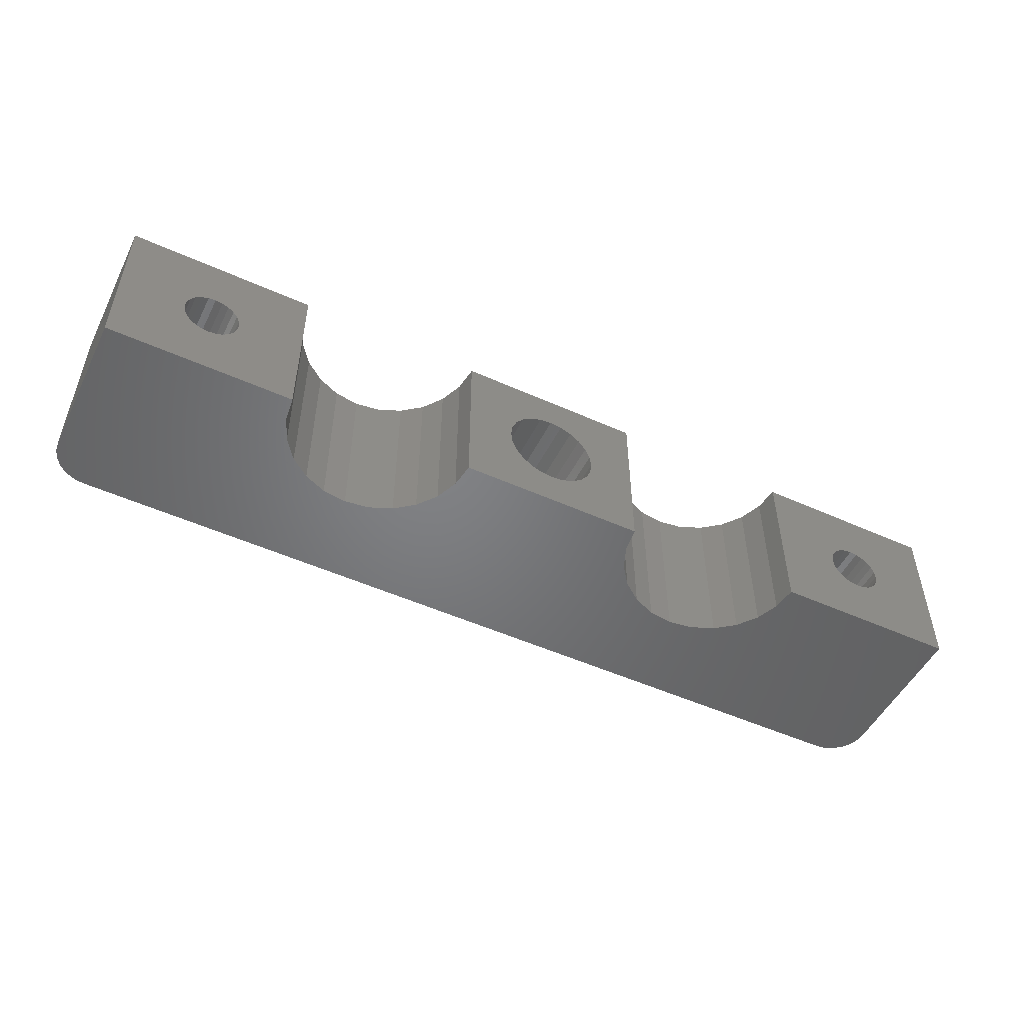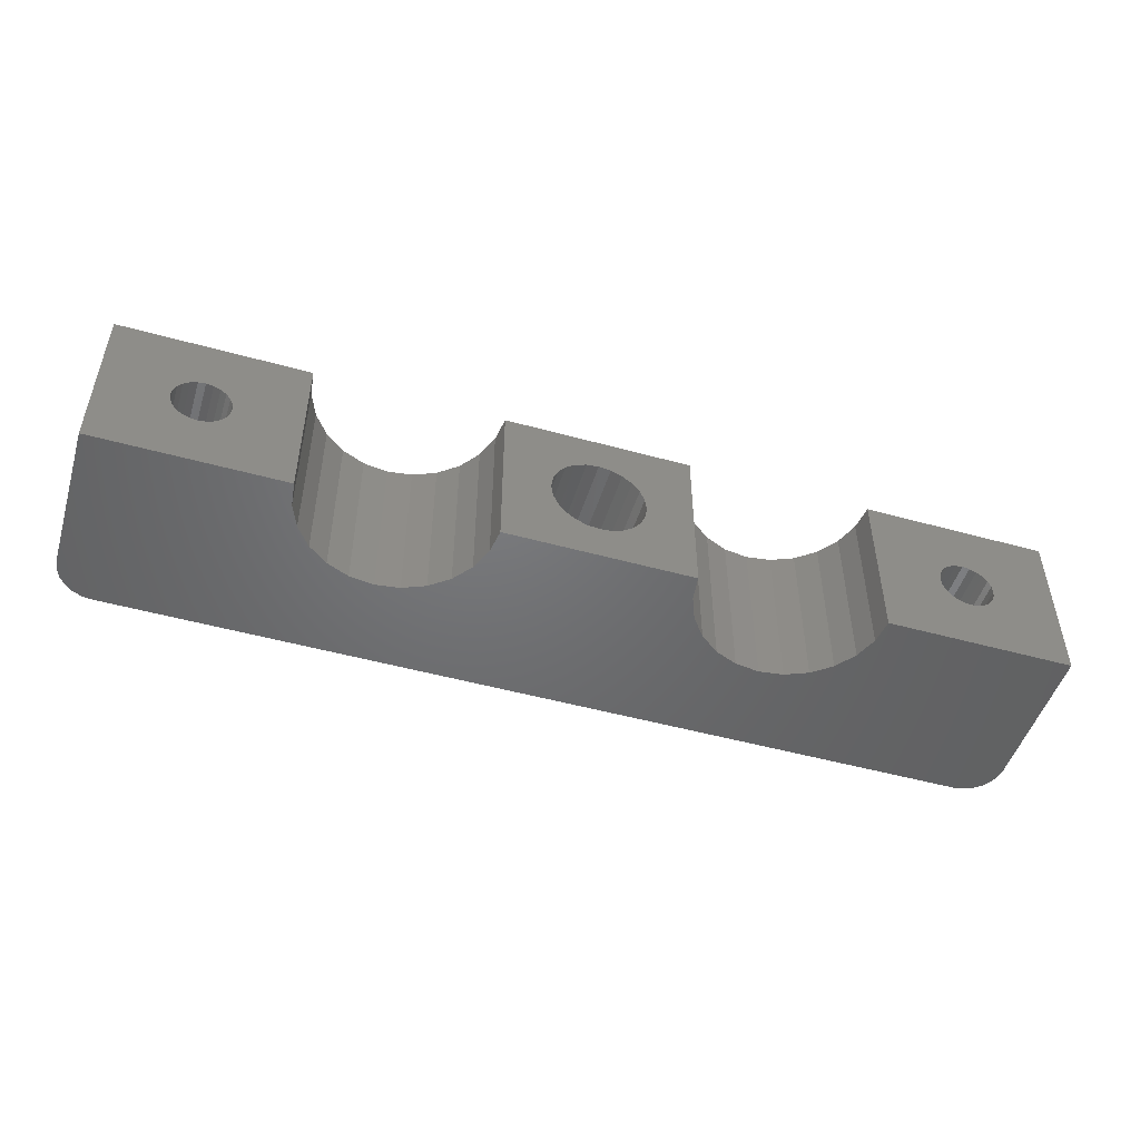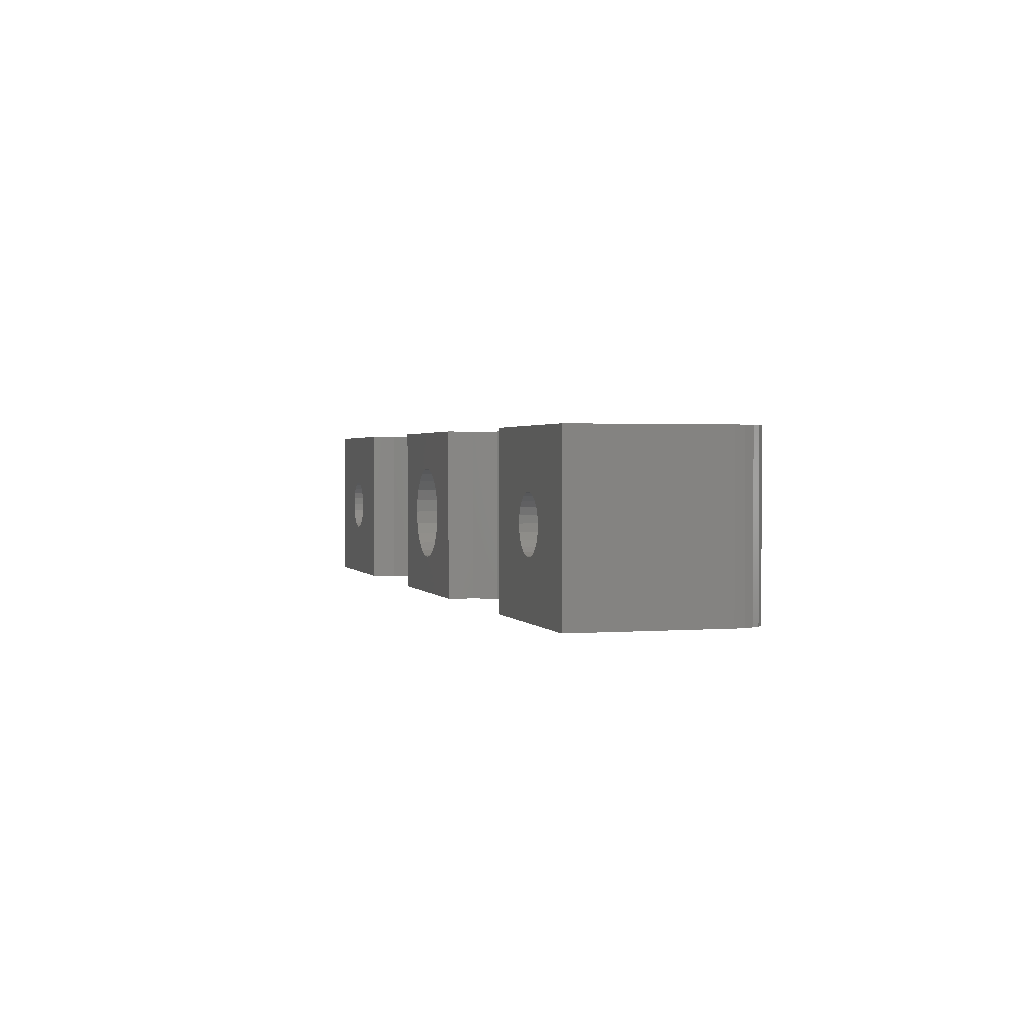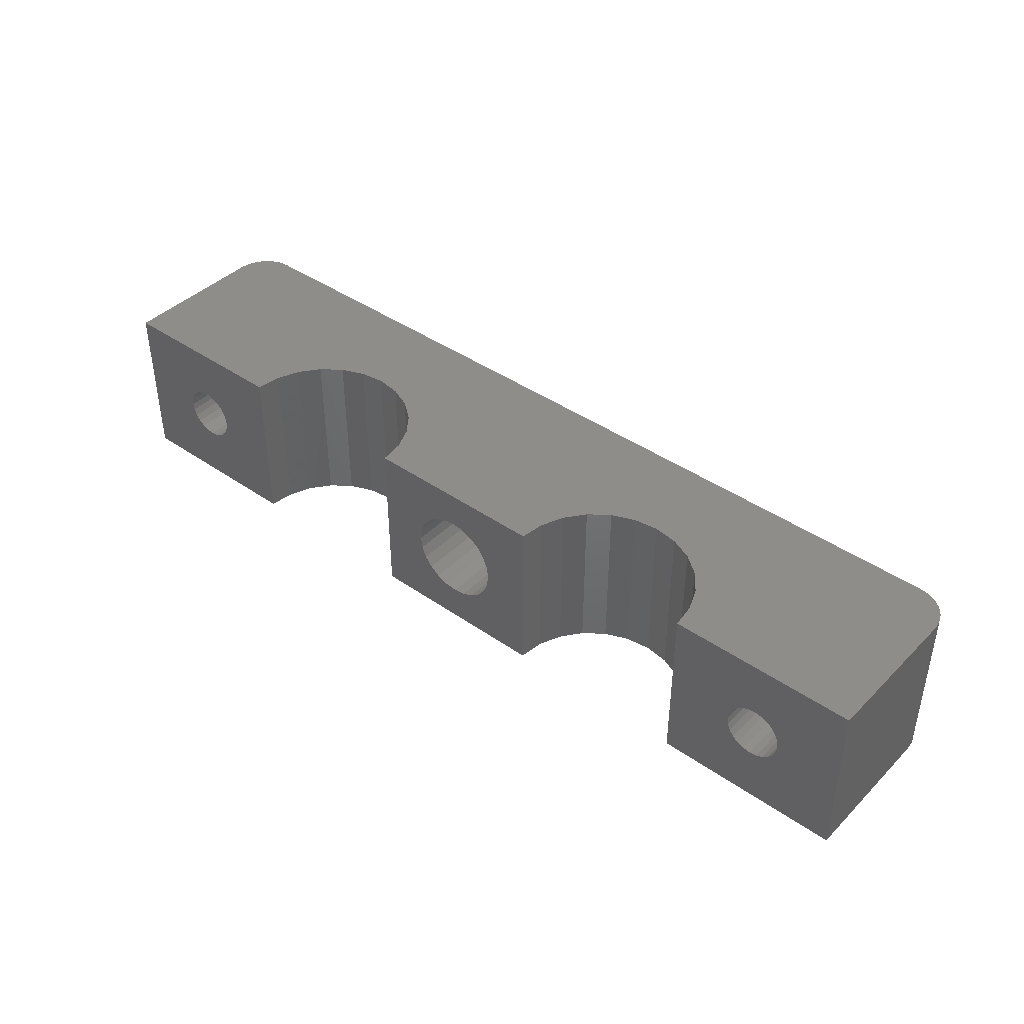
<metadata>
{"format":"stl","ext":"stl","renderer":"f3d","projection":"perspective","resolution":1024,"background":"white","views":[{"elev":-50.9,"azim":-26.1,"up":"+Y"},{"elev":-49.4,"azim":-17.0,"up":"+Y"},{"elev":1.6,"azim":73.9,"up":"+Y"},{"elev":41.4,"azim":40.2,"up":"+Y"}]}
</metadata>
<code>
# stl→obj: 324 verts, 656 faces
v 1045 967.3 6
v 1045 966.6 20
v 1045 966.6 6
v 1045 967.3 20
v 1125 964.4 20
v 1126 964 6
v 1125 964.4 6
v 1126 964 20
v 1127 963.7 6
v 1127 963.7 20
v 1045 965.8 20
v 1045 965.8 6
v 1125 968.1 6
v 1125 967.3 20
v 1125 967.3 6
v 1125 968.1 20
v 1125 965.1 6
v 1125 965.1 20
v 1050 967.3 20
v 1051 966.6 6
v 1051 966.6 20
v 1050 967.3 6
v 1047 963.7 20
v 1048 963.6 6
v 1047 963.7 6
v 1048 963.6 20
v 1125 966.6 20
v 1125 966.6 6
v 1128 963.6 6
v 1128 963.6 20
v 1045 968.7 6
v 1045 968.1 20
v 1045 968.1 6
v 1045 968.7 20
v 1050 968.7 20
v 1050 968.1 6
v 1050 968.1 20
v 1050 968.7 6
v 1050 965.8 6
v 1050 965.8 20
v 1045 964.4 20
v 1046 964 6
v 1045 964.4 6
v 1046 964 20
v 1049 969.2 20
v 1048 969.5 6
v 1049 969.2 6
v 1048 969.5 20
v 1045 965.1 6
v 1045 965.1 20
v 1049 964 20
v 1050 964.4 6
v 1049 964 6
v 1050 964.4 20
v 1130 968.7 20
v 1129 969.2 6
v 1130 968.7 6
v 1129 969.2 20
v 1128 969.5 6
v 1128 969.5 20
v 1130 968.1 20
v 1130 967.3 6
v 1130 967.3 20
v 1130 968.1 6
v 1125 965.8 6
v 1125 965.8 20
v 1048 963.7 6
v 1048 963.7 20
v 1129 964 20
v 1130 964.4 6
v 1129 964 6
v 1130 964.4 20
v 1050 965.1 20
v 1050 965.1 6
v 1128 963.7 6
v 1128 963.7 20
v 1127 969.5 20
v 1126 969.2 6
v 1127 969.5 6
v 1126 969.2 20
v 1125 968.7 6
v 1125 968.7 20
v 1048 969.6 6
v 1048 969.6 20
v 1128 969.6 6
v 1128 969.6 20
v 1130 965.8 20
v 1130 965.1 6
v 1130 965.1 20
v 1130 965.8 6
v 1131 966.6 6
v 1131 966.6 20
v 1118 957.6 20
v 1118 975.6 20
v 1138 957.6 20
v 1138 975.6 20
v 1038 975.6 20
v 1038 957.6 4
v 1038 957.6 20
v 1038 975.6 4
v 1138 957.6 4
v 1110 957.6 10.34
v 1108 957.6 10
v 1113 957.6 11.34
v 1115 957.6 12.93
v 1116 957.6 15
v 1117 957.6 17.41
v 1105 957.6 10.34
v 1068 957.6 10
v 1070 957.6 10.34
v 1103 957.6 11.34
v 1073 957.6 11.34
v 1100 957.6 12.93
v 1075 957.6 12.93
v 1099 957.6 15
v 1076 957.6 15
v 1098 957.6 17.41
v 1077 957.6 17.41
v 1098 957.6 20
v 1078 957.6 20
v 1134 957.6 -2.087e-13
v 1040 957.6 0.1363
v 1042 957.6 -9.513e-13
v 1135 957.6 0.1363
v 1040 957.6 0.5359
v 1136 957.6 0.5359
v 1039 957.6 1.172
v 1136 957.6 1.172
v 1038 957.6 2
v 1137 957.6 2
v 1038 957.6 2.965
v 1137 957.6 2.965
v 1065 957.6 10.34
v 1063 957.6 11.34
v 1060 957.6 12.93
v 1059 957.6 15
v 1058 957.6 17.41
v 1058 957.6 20
v 1042 975.6 -1.657e-13
v 1135 975.6 0.1363
v 1134 975.6 -2.087e-13
v 1040 975.6 0.1363
v 1136 975.6 0.5359
v 1040 975.6 0.5359
v 1136 975.6 1.172
v 1039 975.6 1.172
v 1137 975.6 2
v 1038 975.6 2
v 1137 975.6 2.965
v 1038 975.6 2.965
v 1138 975.6 4
v 1108 975.6 10
v 1110 975.6 10.34
v 1113 975.6 11.34
v 1115 975.6 12.93
v 1116 975.6 15
v 1117 975.6 17.41
v 1068 975.6 10
v 1065 975.6 10.34
v 1063 975.6 11.34
v 1060 975.6 12.93
v 1059 975.6 15
v 1058 975.6 17.41
v 1058 975.6 20
v 1105 975.6 10.34
v 1070 975.6 10.34
v 1103 975.6 11.34
v 1073 975.6 11.34
v 1100 975.6 12.93
v 1075 975.6 12.93
v 1076 975.6 15
v 1099 975.6 15
v 1098 975.6 17.41
v 1077 975.6 17.41
v 1098 975.6 20
v 1078 975.6 20
v 1047 969.5 20
v 1046 969.2 6
v 1047 969.5 6
v 1046 969.2 20
v 1042 965 -8.46e-15
v 1042 966.6 -8.46e-15
v 1042 963.6 -8.46e-15
v 1043 962.3 -8.46e-15
v 1045 961.4 -8.46e-15
v 1046 960.8 -8.46e-15
v 1048 960.6 -8.46e-15
v 1049 960.8 -8.46e-15
v 1051 961.4 -8.46e-15
v 1052 962.3 -8.46e-15
v 1053 963.6 -8.46e-15
v 1088 961.6 -5.555e-13
v 1053 965 -8.46e-15
v 1086 961.7 -5.555e-13
v 1054 966.6 -8.46e-15
v 1085 962.2 -5.555e-13
v 1084 963 -5.555e-13
v 1083 964.1 -5.555e-13
v 1083 965.3 -5.555e-13
v 1083 966.6 -5.555e-13
v 1089 961.7 -5.555e-13
v 1090 962.2 -5.555e-13
v 1091 963 -5.555e-13
v 1092 964.1 -5.555e-13
v 1092 965.3 -5.555e-13
v 1093 966.6 -5.555e-13
v 1125 961.4 -7.755e-15
v 1123 962.3 -7.755e-15
v 1122 963.6 -7.755e-15
v 1122 965 -7.755e-15
v 1122 966.6 -7.755e-15
v 1126 960.8 -7.755e-15
v 1128 960.6 -7.755e-15
v 1129 960.8 -7.755e-15
v 1131 961.4 -7.755e-15
v 1132 962.3 -7.755e-15
v 1133 963.6 -7.755e-15
v 1133 965 -7.755e-15
v 1134 966.6 -7.755e-15
v 1042 968.1 -8.46e-15
v 1042 969.6 -8.46e-15
v 1043 970.8 -8.46e-15
v 1045 971.8 -8.46e-15
v 1046 972.4 -8.46e-15
v 1048 972.6 -8.46e-15
v 1049 972.4 -8.46e-15
v 1051 971.8 -8.46e-15
v 1052 970.8 -8.46e-15
v 1053 969.6 -8.46e-15
v 1088 971.6 -5.555e-13
v 1053 968.1 -8.46e-15
v 1086 971.4 -5.555e-13
v 1085 970.9 -5.555e-13
v 1084 970.1 -5.555e-13
v 1083 969.1 -5.555e-13
v 1083 967.9 -5.555e-13
v 1089 971.4 -5.555e-13
v 1090 970.9 -5.555e-13
v 1091 970.1 -5.555e-13
v 1092 969.1 -5.555e-13
v 1092 967.9 -5.555e-13
v 1125 971.8 -7.755e-15
v 1123 970.8 -7.755e-15
v 1122 969.6 -7.755e-15
v 1122 968.1 -7.755e-15
v 1126 972.4 -7.755e-15
v 1128 972.6 -7.755e-15
v 1129 972.4 -7.755e-15
v 1131 971.8 -7.755e-15
v 1132 970.8 -7.755e-15
v 1133 969.6 -7.755e-15
v 1133 968.1 -7.755e-15
v 1132 970.8 6
v 1131 971.8 6
v 1129 972.4 6
v 1128 972.6 6
v 1133 968.1 6
v 1134 966.6 6
v 1131 961.4 6
v 1132 962.3 6
v 1133 969.6 6
v 1122 968.1 6
v 1122 969.6 6
v 1133 965 6
v 1133 963.6 6
v 1122 963.6 6
v 1122 965 6
v 1123 970.8 6
v 1126 972.4 6
v 1125 971.8 6
v 1122 966.6 6
v 1129 960.8 6
v 1042 966.6 6
v 1042 968.1 6
v 1042 963.6 6
v 1042 965 6
v 1043 962.3 6
v 1042 969.6 6
v 1043 970.8 6
v 1045 971.8 6
v 1046 972.4 6
v 1048 972.6 6
v 1049 972.4 6
v 1051 971.8 6
v 1052 970.8 6
v 1051 961.4 6
v 1052 962.3 6
v 1053 969.6 6
v 1053 963.6 6
v 1053 968.1 6
v 1053 965 6
v 1054 966.6 6
v 1045 961.4 6
v 1046 960.8 6
v 1048 960.6 6
v 1049 960.8 6
v 1128 960.6 6
v 1125 961.4 6
v 1126 960.8 6
v 1123 962.3 6
v 1083 964.1 20
v 1084 963 20
v 1085 962.2 20
v 1086 961.7 20
v 1083 965.3 20
v 1083 966.6 20
v 1088 961.6 20
v 1089 961.7 20
v 1090 962.2 20
v 1091 963 20
v 1092 964.1 20
v 1092 965.3 20
v 1093 966.6 20
v 1086 971.4 20
v 1085 970.9 20
v 1084 970.1 20
v 1083 969.1 20
v 1083 967.9 20
v 1088 971.6 20
v 1089 971.4 20
v 1090 970.9 20
v 1091 970.1 20
v 1092 969.1 20
v 1092 967.9 20
f 1 2 3
f 2 1 4
f 5 6 7
f 6 5 8
f 8 9 6
f 9 8 10
f 3 11 12
f 11 3 2
f 13 14 15
f 14 13 16
f 17 5 7
f 5 17 18
f 19 20 21
f 20 19 22
f 23 24 25
f 24 23 26
f 15 27 28
f 27 15 14
f 10 29 9
f 29 10 30
f 31 32 33
f 32 31 34
f 35 36 37
f 36 35 38
f 21 39 40
f 39 21 20
f 41 42 43
f 42 41 44
f 45 46 47
f 46 45 48
f 37 22 19
f 22 37 36
f 49 41 43
f 41 49 50
f 51 52 53
f 52 51 54
f 55 56 57
f 56 55 58
f 58 59 56
f 59 58 60
f 35 47 38
f 47 35 45
f 61 62 63
f 62 61 64
f 65 18 17
f 18 65 66
f 26 67 24
f 67 26 68
f 12 50 49
f 50 12 11
f 69 70 71
f 70 69 72
f 28 66 65
f 66 28 27
f 73 52 54
f 52 73 74
f 30 75 29
f 75 30 76
f 76 71 75
f 71 76 69
f 40 74 73
f 74 40 39
f 77 78 79
f 78 77 80
f 44 25 42
f 25 44 23
f 81 16 13
f 16 81 82
f 68 53 67
f 53 68 51
f 48 83 46
f 83 48 84
f 60 85 59
f 85 60 86
f 86 79 85
f 79 86 77
f 55 64 61
f 64 55 57
f 80 81 78
f 81 80 82
f 87 88 89
f 88 87 90
f 89 70 72
f 70 89 88
f 63 91 92
f 91 63 62
f 92 90 87
f 90 92 91
f 93 18 94
f 18 93 5
f 5 93 8
f 8 93 95
f 94 18 66
f 94 66 27
f 8 95 10
f 10 95 30
f 30 95 76
f 76 95 69
f 69 95 72
f 72 95 89
f 89 95 87
f 87 95 92
f 94 80 96
f 80 94 82
f 82 94 16
f 16 94 14
f 14 94 27
f 96 80 77
f 96 77 86
f 96 86 60
f 96 60 58
f 96 58 55
f 96 55 61
f 96 61 63
f 96 63 92
f 96 92 95
f 97 98 99
f 98 97 100
f 101 102 103
f 102 101 95
f 102 95 104
f 104 95 105
f 105 95 106
f 106 95 107
f 107 95 93
f 108 109 103
f 109 108 110
f 110 108 111
f 110 111 112
f 112 111 113
f 112 113 114
f 114 113 115
f 114 115 116
f 116 115 117
f 116 117 118
f 118 117 119
f 118 119 120
f 121 122 123
f 122 121 124
f 122 124 125
f 125 124 126
f 125 126 127
f 127 126 128
f 127 128 129
f 129 128 130
f 129 130 131
f 131 130 132
f 131 132 98
f 98 132 101
f 98 101 109
f 98 109 133
f 98 133 99
f 109 101 103
f 99 133 134
f 99 134 135
f 99 135 136
f 99 136 137
f 99 137 138
f 139 140 141
f 140 139 142
f 140 142 143
f 143 142 144
f 143 144 145
f 145 144 146
f 145 146 147
f 147 146 148
f 147 148 149
f 149 148 150
f 149 150 151
f 151 150 100
f 151 100 152
f 151 152 153
f 151 153 96
f 96 153 154
f 96 154 155
f 96 155 156
f 96 156 157
f 96 157 94
f 100 158 152
f 158 100 159
f 159 100 97
f 159 97 160
f 160 97 161
f 161 97 162
f 162 97 163
f 163 97 164
f 158 165 152
f 165 158 166
f 165 166 167
f 167 166 168
f 167 168 169
f 169 168 170
f 169 170 171
f 169 171 172
f 172 171 173
f 173 171 174
f 173 174 175
f 175 174 176
f 151 95 101
f 95 151 96
f 177 178 179
f 178 177 180
f 33 4 1
f 4 33 32
f 180 31 178
f 31 180 34
f 84 179 83
f 179 84 177
f 181 123 182
f 123 181 183
f 123 183 184
f 123 184 185
f 123 185 186
f 123 186 187
f 123 187 121
f 121 187 188
f 121 188 189
f 121 189 190
f 121 190 191
f 121 191 192
f 192 191 193
f 192 193 194
f 194 193 195
f 194 195 196
f 196 195 197
f 197 195 198
f 198 195 199
f 199 195 200
f 121 192 201
f 121 201 202
f 121 202 203
f 121 203 204
f 121 204 205
f 121 205 206
f 121 206 207
f 207 206 208
f 208 206 209
f 209 206 210
f 210 206 211
f 121 207 212
f 121 212 213
f 121 213 214
f 121 214 215
f 121 215 216
f 121 216 217
f 121 217 218
f 121 218 219
f 139 220 182
f 220 139 221
f 221 139 222
f 222 139 223
f 223 139 224
f 224 139 225
f 225 139 141
f 225 141 226
f 226 141 227
f 227 141 228
f 228 141 229
f 229 141 230
f 229 230 231
f 231 230 232
f 231 232 195
f 195 232 233
f 195 233 234
f 195 234 235
f 195 235 236
f 195 236 200
f 230 141 237
f 237 141 238
f 238 141 239
f 239 141 240
f 240 141 241
f 241 141 206
f 206 141 242
f 206 242 243
f 206 243 244
f 206 244 245
f 206 245 211
f 242 141 246
f 246 141 247
f 247 141 248
f 248 141 249
f 249 141 250
f 250 141 251
f 251 141 252
f 252 141 219
f 253 249 250
f 249 253 254
f 255 247 248
f 247 255 256
f 257 219 258
f 219 257 252
f 259 216 215
f 216 259 260
f 253 251 261
f 251 253 250
f 244 262 245
f 262 244 263
f 261 252 257
f 252 261 251
f 264 217 265
f 217 264 218
f 254 248 249
f 248 254 255
f 210 266 209
f 266 210 267
f 243 263 244
f 263 243 268
f 256 246 247
f 246 256 269
f 269 242 246
f 242 269 270
f 245 271 211
f 271 245 262
f 270 243 242
f 243 270 268
f 258 218 264
f 218 258 219
f 211 267 210
f 267 211 271
f 272 215 214
f 215 272 259
f 265 216 260
f 216 265 217
f 220 273 182
f 273 220 274
f 181 275 183
f 275 181 276
f 183 277 184
f 277 183 275
f 221 274 220
f 274 221 278
f 182 276 181
f 276 182 273
f 222 278 221
f 278 222 279
f 280 222 223
f 222 280 279
f 280 1 3
f 1 280 281
f 1 281 33
f 33 281 31
f 31 281 178
f 178 281 282
f 178 282 179
f 179 282 83
f 83 282 283
f 83 283 46
f 46 283 47
f 47 283 38
f 38 283 284
f 38 284 36
f 36 284 22
f 22 284 20
f 20 284 285
f 20 285 286
f 286 285 287
f 287 285 288
f 287 288 289
f 289 288 290
f 289 290 291
f 291 290 292
f 274 276 273
f 276 274 278
f 276 278 275
f 275 278 279
f 275 279 277
f 277 279 280
f 277 280 293
f 293 280 3
f 293 3 12
f 293 12 294
f 294 12 49
f 294 49 43
f 294 43 42
f 294 42 295
f 295 42 25
f 295 25 24
f 295 24 67
f 295 67 296
f 296 67 53
f 296 53 52
f 296 52 286
f 286 52 74
f 286 74 39
f 286 39 20
f 282 224 225
f 224 282 281
f 290 195 292
f 195 290 231
f 289 190 287
f 190 289 191
f 288 231 290
f 231 288 229
f 285 229 288
f 229 285 228
f 293 186 185
f 186 293 294
f 296 189 188
f 189 296 286
f 277 185 184
f 185 277 293
f 283 225 226
f 225 283 282
f 291 191 289
f 191 291 193
f 284 226 227
f 226 284 283
f 285 227 228
f 227 285 284
f 294 187 186
f 187 294 295
f 292 193 291
f 193 292 195
f 286 190 189
f 190 286 287
f 295 188 187
f 188 295 296
f 281 223 224
f 223 281 280
f 148 127 129
f 127 148 146
f 144 127 146
f 127 144 125
f 139 122 142
f 122 139 123
f 123 139 182
f 150 129 131
f 129 150 148
f 100 131 98
f 131 100 150
f 142 125 144
f 125 142 122
f 149 101 132
f 101 149 151
f 143 124 140
f 124 143 126
f 145 126 143
f 126 145 128
f 145 130 128
f 130 145 147
f 140 219 141
f 219 140 121
f 121 140 124
f 147 132 130
f 132 147 149
f 297 214 213
f 214 297 272
f 298 212 207
f 212 298 299
f 300 207 208
f 207 300 298
f 270 15 28
f 15 270 269
f 15 269 13
f 13 269 81
f 81 269 78
f 78 269 256
f 78 256 79
f 79 256 85
f 85 256 255
f 85 255 59
f 59 255 56
f 56 255 57
f 57 255 254
f 57 254 64
f 64 254 62
f 62 254 91
f 91 254 253
f 91 253 259
f 259 253 260
f 260 253 261
f 260 261 265
f 265 261 257
f 265 257 264
f 264 257 258
f 262 267 271
f 267 262 263
f 267 263 266
f 266 263 268
f 266 268 300
f 300 268 270
f 300 270 298
f 298 270 28
f 298 28 65
f 298 65 299
f 299 65 17
f 299 17 7
f 299 7 6
f 299 6 297
f 297 6 9
f 297 9 29
f 297 29 75
f 297 75 272
f 272 75 71
f 272 71 70
f 272 70 259
f 259 70 88
f 259 88 90
f 259 90 91
f 209 300 208
f 300 209 266
f 299 213 212
f 213 299 297
f 112 166 110
f 166 112 168
f 109 159 133
f 159 109 158
f 174 116 118
f 116 174 171
f 162 137 136
f 137 162 163
f 110 158 109
f 158 110 166
f 173 119 117
f 119 173 175
f 169 115 113
f 115 169 172
f 176 118 120
f 118 176 174
f 163 138 137
f 138 163 164
f 114 168 112
f 168 114 170
f 161 136 135
f 136 161 162
f 111 169 113
f 169 111 167
f 171 114 116
f 114 171 170
f 120 301 176
f 301 120 302
f 302 120 303
f 303 120 304
f 304 120 119
f 176 301 305
f 176 305 306
f 304 119 307
f 307 119 308
f 308 119 309
f 309 119 310
f 310 119 311
f 311 119 312
f 312 119 313
f 176 314 175
f 314 176 315
f 315 176 316
f 316 176 317
f 317 176 318
f 318 176 306
f 175 314 319
f 175 319 320
f 175 320 321
f 175 321 322
f 175 322 323
f 175 323 324
f 175 324 313
f 175 313 119
f 156 105 106
f 105 156 155
f 157 106 107
f 106 157 156
f 104 153 102
f 153 104 154
f 105 154 104
f 154 105 155
f 94 107 93
f 107 94 157
f 103 165 108
f 165 103 152
f 102 152 103
f 152 102 153
f 99 50 97
f 50 99 41
f 41 99 44
f 44 99 138
f 97 50 11
f 97 11 2
f 44 138 23
f 23 138 26
f 26 138 68
f 68 138 51
f 51 138 54
f 54 138 73
f 73 138 40
f 40 138 21
f 97 180 164
f 180 97 34
f 34 97 32
f 32 97 4
f 4 97 2
f 164 180 177
f 164 177 84
f 164 84 48
f 164 48 45
f 164 45 35
f 164 35 37
f 164 37 19
f 164 19 21
f 164 21 138
f 108 167 111
f 167 108 165
f 134 161 135
f 161 134 160
f 133 160 134
f 160 133 159
f 172 117 115
f 117 172 173
f 314 233 232
f 233 314 315
f 315 234 233
f 234 315 316
f 319 232 230
f 232 319 314
f 320 230 237
f 230 320 319
f 200 305 199
f 305 200 306
f 198 302 197
f 302 198 301
f 304 192 194
f 192 304 307
f 302 196 197
f 196 302 303
f 324 206 313
f 206 324 241
f 308 202 201
f 202 308 309
f 322 240 323
f 240 322 239
f 313 205 312
f 205 313 206
f 309 203 202
f 203 309 310
f 307 201 192
f 201 307 308
f 235 318 236
f 318 235 317
f 323 241 324
f 241 323 240
f 199 301 198
f 301 199 305
f 311 203 310
f 203 311 204
f 322 238 239
f 238 322 321
f 303 194 196
f 194 303 304
f 236 306 200
f 306 236 318
f 312 204 311
f 204 312 205
f 234 317 235
f 317 234 316
f 321 237 238
f 237 321 320

</code>
